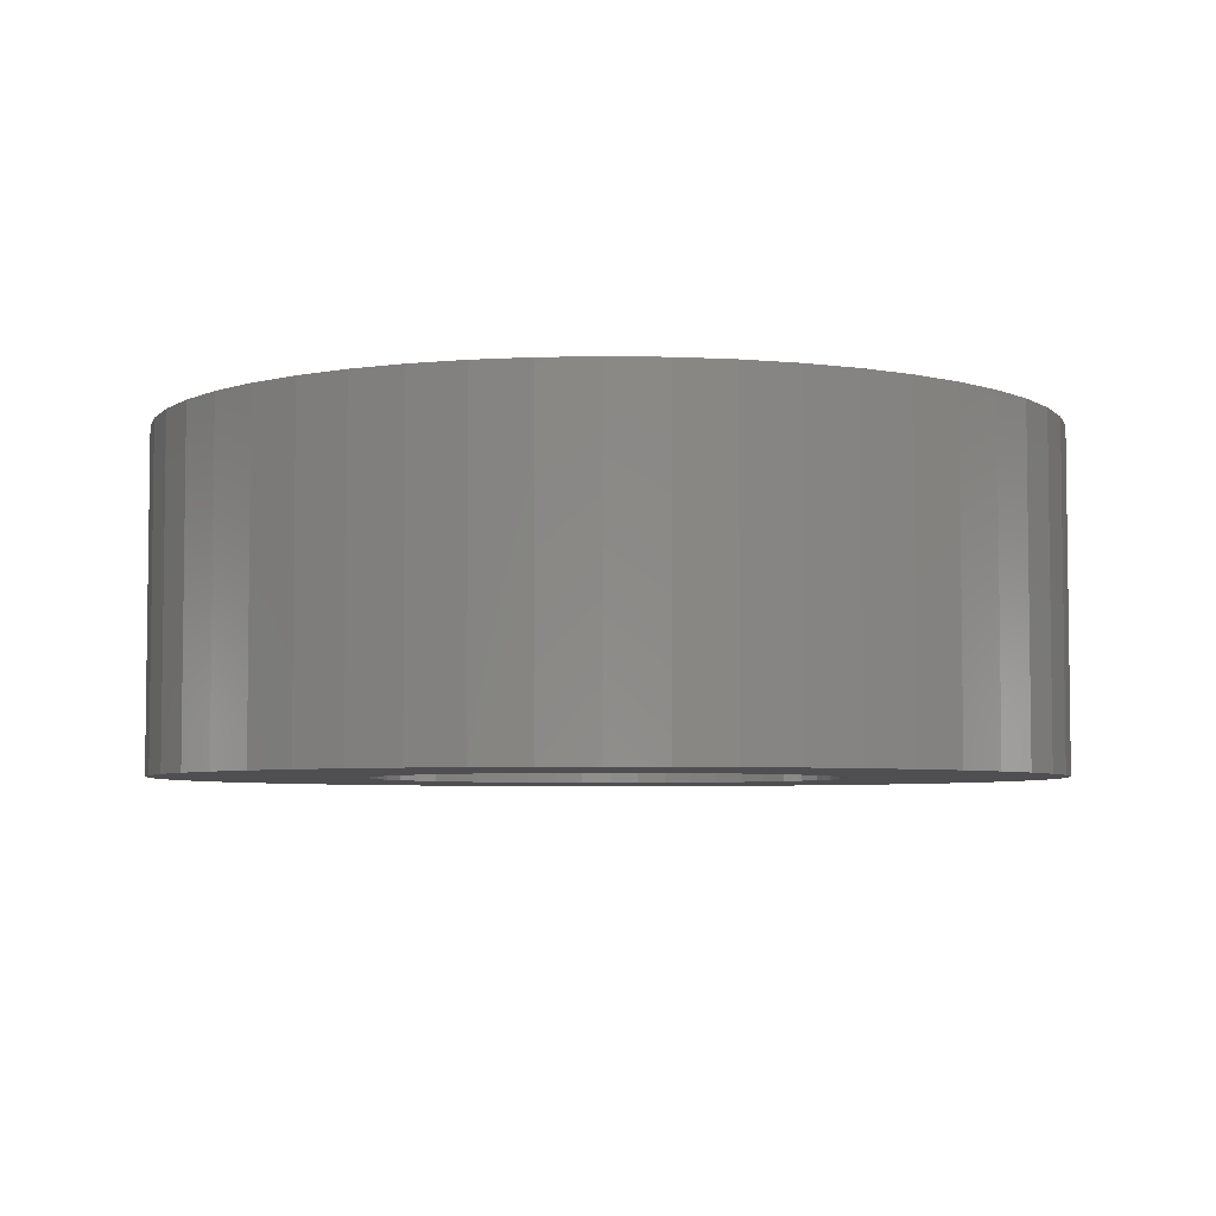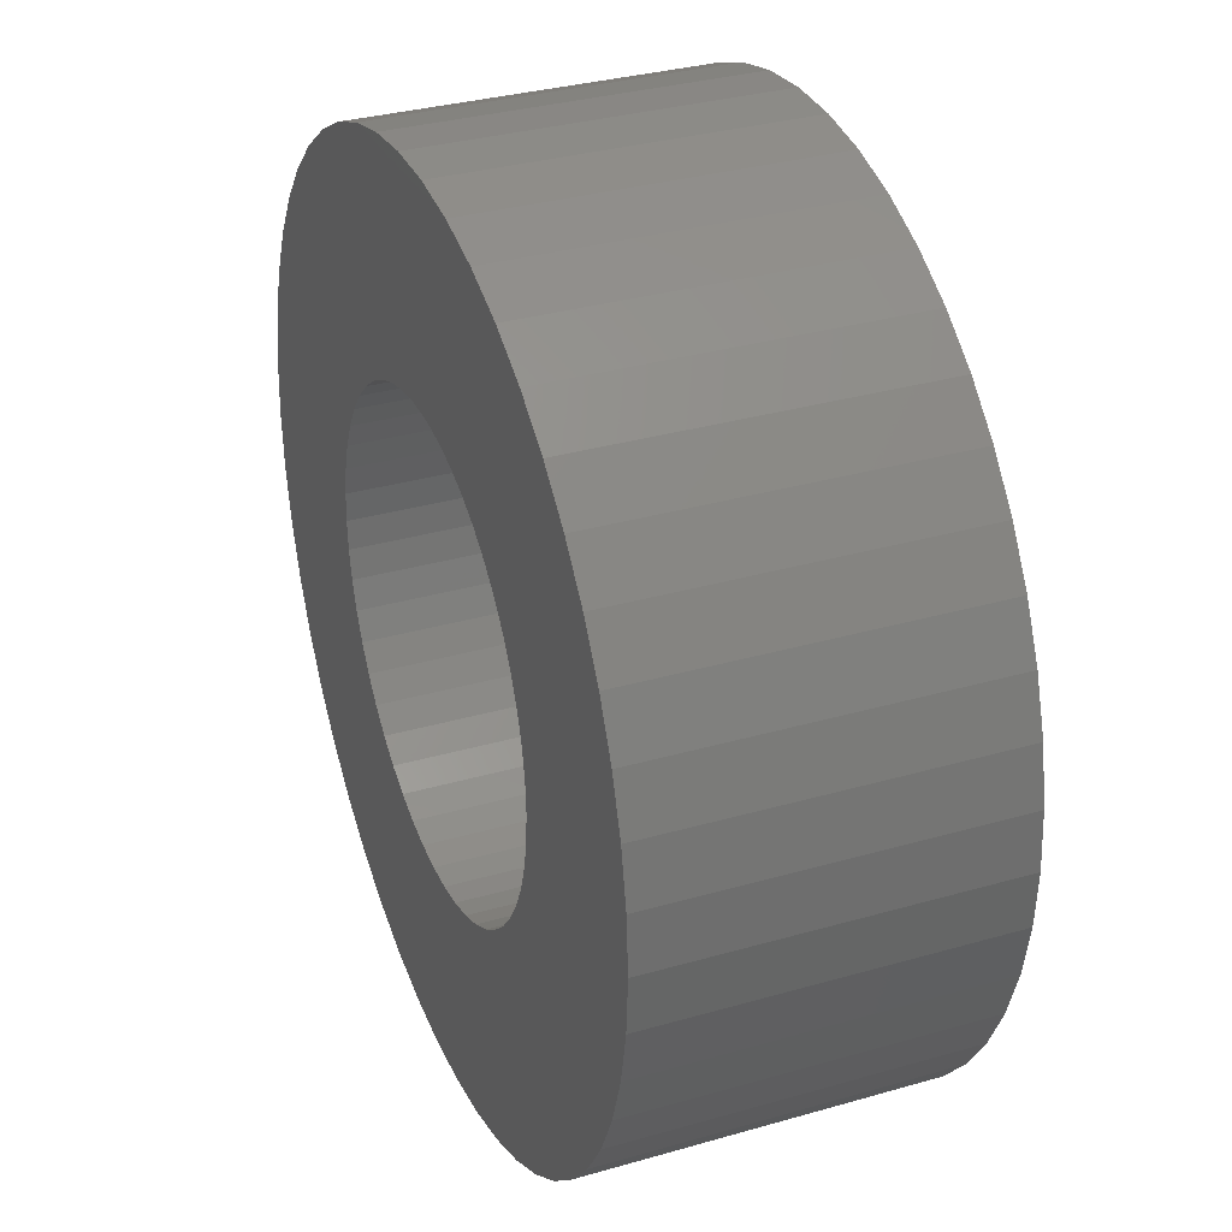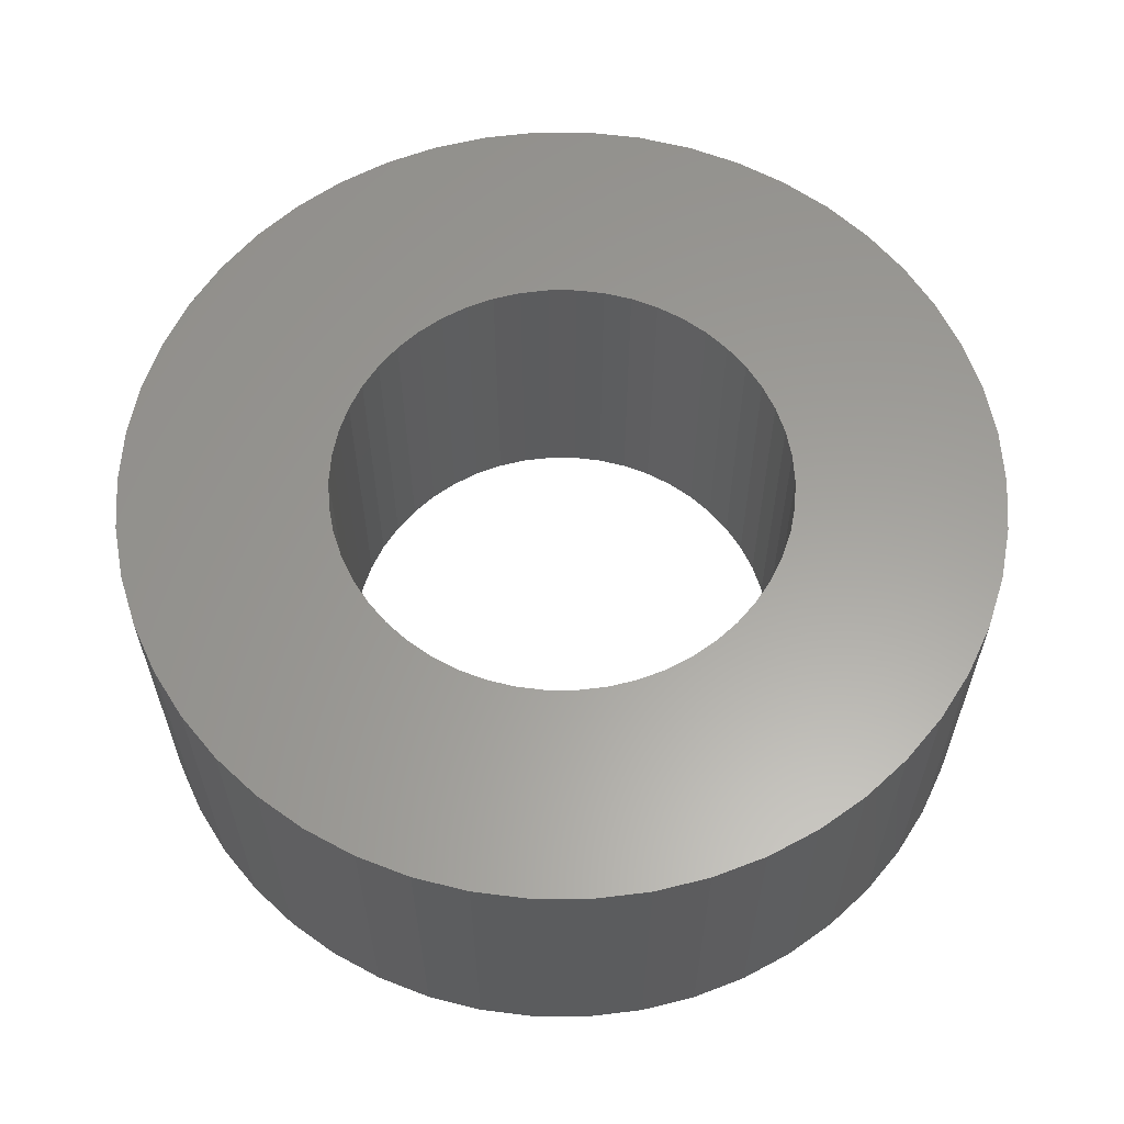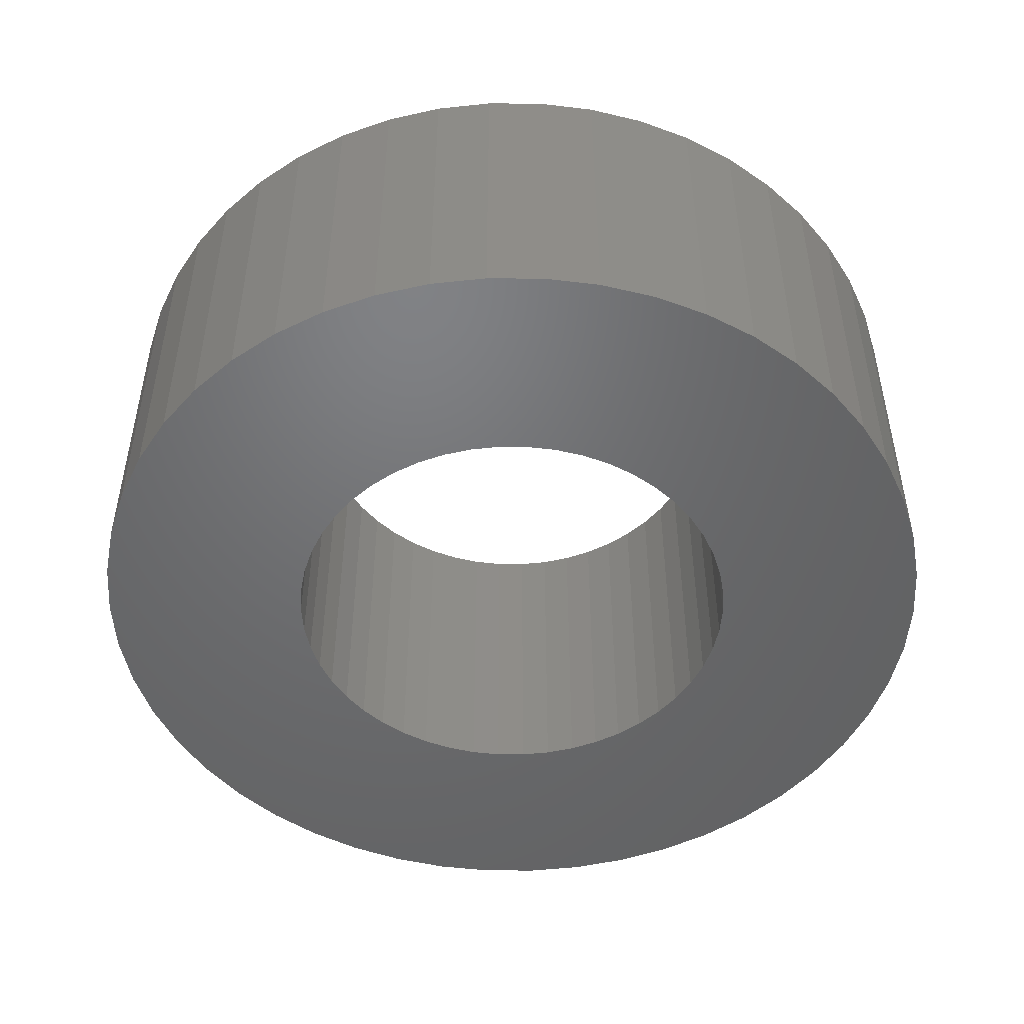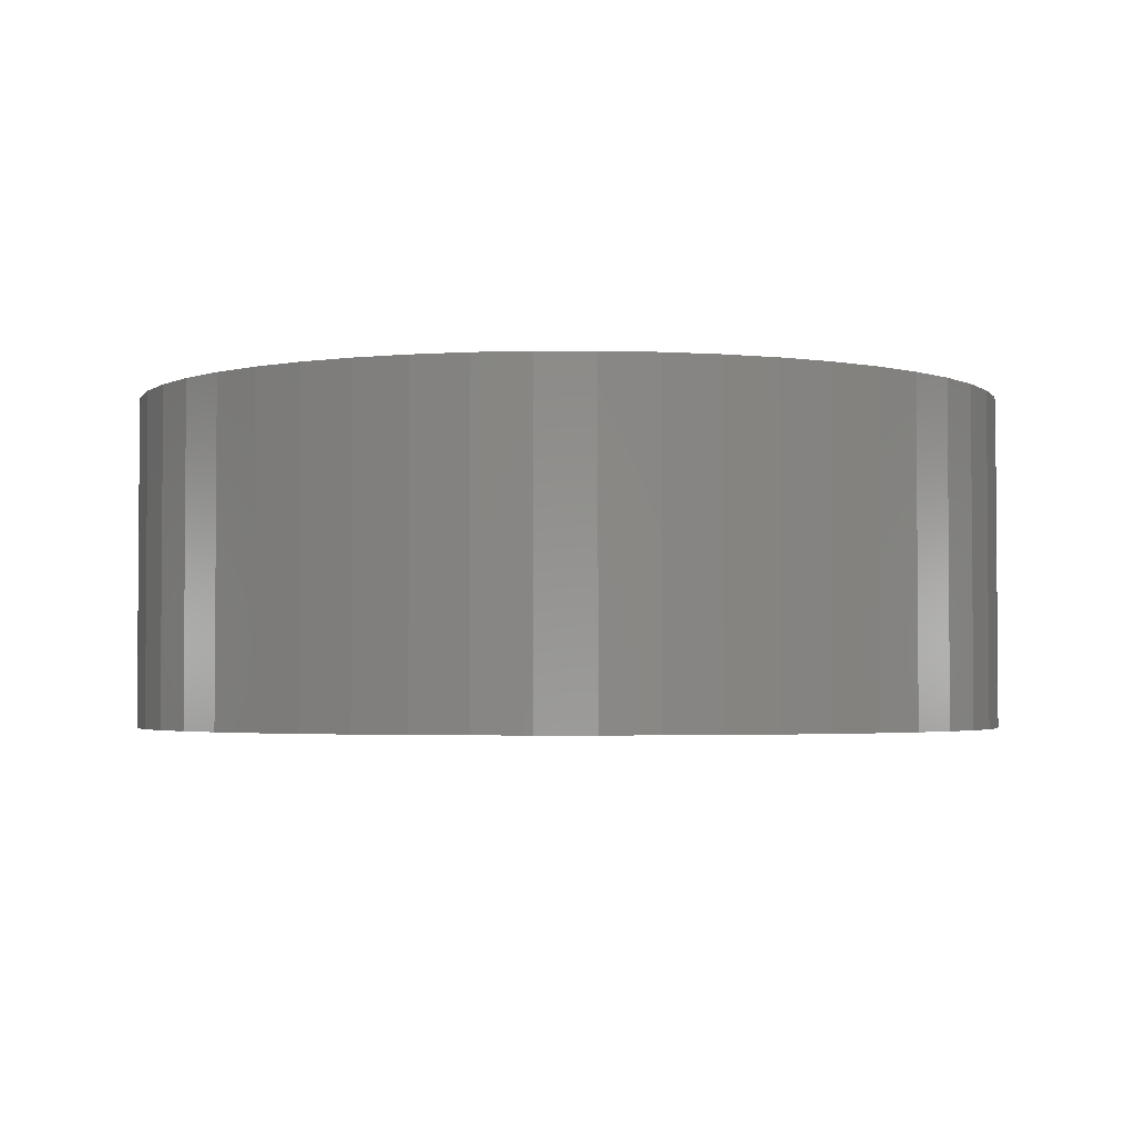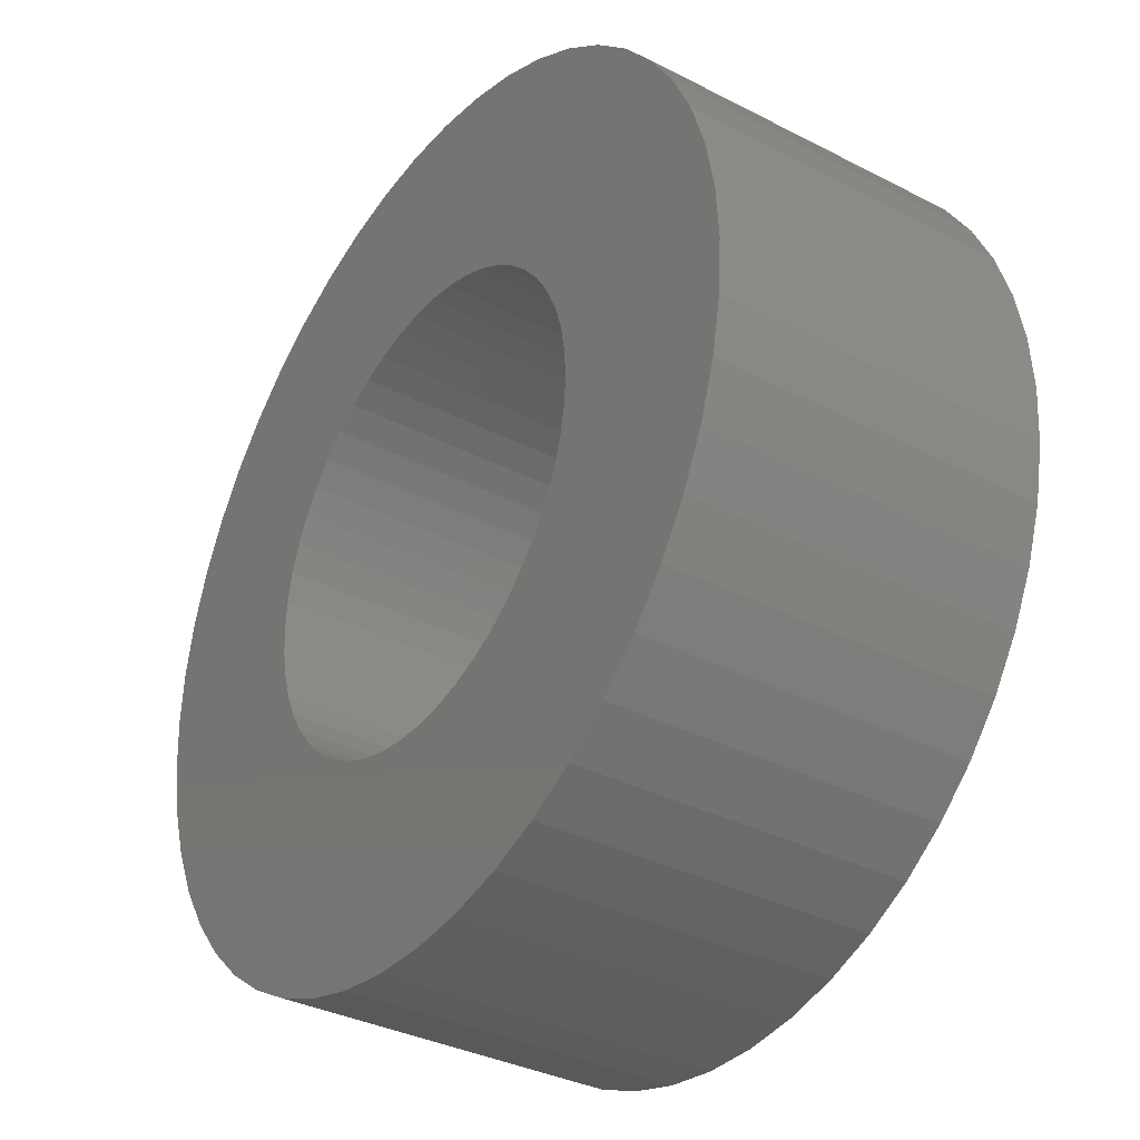
<metadata>
{"format":"stl","ext":"stl","renderer":"f3d","projection":"perspective","resolution":1024,"background":"white","views":[{"elev":-5.0,"azim":-24.7,"up":"+Z"},{"elev":33.1,"azim":-111.6,"up":"+Y"},{"elev":60.8,"azim":-165.5,"up":"+Z"},{"elev":-49.2,"azim":-7.6,"up":"+Z"},{"elev":-2.8,"azim":-158.2,"up":"+Z"},{"elev":-34.4,"azim":55.2,"up":"+Y"}]}
</metadata>
<code>
# stl→obj: 200 verts, 400 faces
v 4 0 1.5
v 3.968 0.5013 -1.5
v 3.968 0.5013 1.5
v 4 0 -1.5
v -4 0 -1.5
v -3.968 0.5013 1.5
v -3.968 0.5013 -1.5
v -4 0 1.5
v 0.2512 3.992 -1.5
v -0.2512 3.992 1.5
v 0.2512 3.992 1.5
v -0.2512 3.992 -1.5
v -0.2512 -3.992 -1.5
v 0.2512 -3.992 1.5
v -0.2512 -3.992 1.5
v 0.2512 -3.992 -1.5
v 2.916 2.738 -1.5
v 2.55 3.082 1.5
v 2.916 2.738 1.5
v 2.55 3.082 -1.5
v -2.55 3.082 -1.5
v -2.916 2.738 1.5
v -2.55 3.082 1.5
v -2.916 2.738 -1.5
v -1.236 3.804 -1.5
v -1.703 3.619 1.5
v -1.236 3.804 1.5
v -1.703 3.619 -1.5
v 3.719 1.472 1.5
v 3.505 1.927 -1.5
v 3.505 1.927 1.5
v 3.719 1.472 -1.5
v 3.236 2.351 -1.5
v 3.236 2.351 1.5
v 1.703 3.619 -1.5
v 1.236 3.804 1.5
v 1.703 3.619 1.5
v 1.236 3.804 -1.5
v 0.7495 3.929 1.5
v 0.7495 3.929 -1.5
v 2.143 3.377 1.5
v 2.143 3.377 -1.5
v -3.719 1.472 -1.5
v -3.505 1.927 1.5
v -3.505 1.927 -1.5
v -3.719 1.472 1.5
v -3.236 2.351 -1.5
v -3.236 2.351 1.5
v -3.874 0.9948 -1.5
v -3.874 0.9948 1.5
v -2.143 3.377 1.5
v -2.143 3.377 -1.5
v -0.7495 3.929 -1.5
v -0.7495 3.929 1.5
v 0.7495 -3.929 1.5
v 0.7495 -3.929 -1.5
v 3.874 0.9948 1.5
v 3.874 0.9948 -1.5
v 2.1 0 1.5
v 2.083 0.2632 1.5
v 3.968 -0.5013 1.5
v 2.034 0.5222 1.5
v 2.083 -0.2632 1.5
v 1.953 0.7731 1.5
v 3.874 -0.9948 1.5
v 1.84 1.012 1.5
v 2.034 -0.5222 1.5
v 1.699 1.234 1.5
v 3.719 -1.472 1.5
v 1.531 1.438 1.5
v 1.953 -0.7731 1.5
v 1.339 1.618 1.5
v 3.505 -1.927 1.5
v 1.84 -1.012 1.5
v 1.125 1.773 1.5
v 0.8941 1.9 1.5
v 0.6489 1.997 1.5
v 0.3935 2.063 1.5
v 0.1319 2.096 1.5
v -0.1319 2.096 1.5
v -0.3935 2.063 1.5
v -0.6489 1.997 1.5
v -0.8941 1.9 1.5
v -1.125 1.773 1.5
v -1.339 1.618 1.5
v -1.531 1.438 1.5
v -1.699 1.234 1.5
v -1.84 1.012 1.5
v 3.236 -2.351 1.5
v 1.699 -1.234 1.5
v 2.916 -2.738 1.5
v 1.531 -1.438 1.5
v 2.55 -3.082 1.5
v 1.339 -1.618 1.5
v 2.143 -3.377 1.5
v 1.125 -1.773 1.5
v 1.703 -3.619 1.5
v 0.8941 -1.9 1.5
v 1.236 -3.804 1.5
v 0.6489 -1.997 1.5
v 0.3935 -2.063 1.5
v 0.1319 -2.096 1.5
v -0.1319 -2.096 1.5
v -0.3935 -2.063 1.5
v -0.7495 -3.929 1.5
v -0.6489 -1.997 1.5
v -1.236 -3.804 1.5
v -0.8941 -1.9 1.5
v -1.703 -3.619 1.5
v -1.125 -1.773 1.5
v -2.143 -3.377 1.5
v -1.339 -1.618 1.5
v -2.55 -3.082 1.5
v -1.531 -1.438 1.5
v -2.916 -2.738 1.5
v -1.699 -1.234 1.5
v -3.236 -2.351 1.5
v -1.84 -1.012 1.5
v -3.505 -1.927 1.5
v -1.953 -0.7731 1.5
v -3.719 -1.472 1.5
v -2.034 -0.5222 1.5
v -3.874 -0.9948 1.5
v -2.083 -0.2632 1.5
v -3.968 -0.5013 1.5
v -2.1 0 1.5
v -1.953 0.7731 1.5
v -2.034 0.5222 1.5
v -2.083 0.2632 1.5
v 3.236 -2.351 -1.5
v 2.916 -2.738 -1.5
v 3.874 -0.9948 -1.5
v 3.719 -1.472 -1.5
v 3.968 -0.5013 -1.5
v -2.916 -2.738 -1.5
v -2.55 -3.082 -1.5
v -3.236 -2.351 -1.5
v 2.1 0 -1.5
v 2.083 -0.2632 -1.5
v 2.034 -0.5222 -1.5
v 2.083 0.2632 -1.5
v 1.953 -0.7731 -1.5
v 3.505 -1.927 -1.5
v 1.84 -1.012 -1.5
v 2.034 0.5222 -1.5
v 1.699 -1.234 -1.5
v 1.531 -1.438 -1.5
v 2.55 -3.082 -1.5
v 1.953 0.7731 -1.5
v 1.339 -1.618 -1.5
v 2.143 -3.377 -1.5
v 1.84 1.012 -1.5
v 1.125 -1.773 -1.5
v 1.703 -3.619 -1.5
v 0.8941 -1.9 -1.5
v 1.236 -3.804 -1.5
v 0.6489 -1.997 -1.5
v 0.3935 -2.063 -1.5
v 0.1319 -2.096 -1.5
v -0.1319 -2.096 -1.5
v -0.3935 -2.063 -1.5
v -0.7495 -3.929 -1.5
v -0.6489 -1.997 -1.5
v -1.236 -3.804 -1.5
v -0.8941 -1.9 -1.5
v -1.703 -3.619 -1.5
v -1.125 -1.773 -1.5
v -2.143 -3.377 -1.5
v -1.339 -1.618 -1.5
v -1.531 -1.438 -1.5
v -1.699 -1.234 -1.5
v -3.505 -1.927 -1.5
v -1.84 -1.012 -1.5
v 1.699 1.234 -1.5
v 1.531 1.438 -1.5
v 1.339 1.618 -1.5
v 1.125 1.773 -1.5
v 0.8941 1.9 -1.5
v 0.6489 1.997 -1.5
v 0.3935 2.063 -1.5
v 0.1319 2.096 -1.5
v -0.1319 2.096 -1.5
v -0.3935 2.063 -1.5
v -0.6489 1.997 -1.5
v -0.8941 1.9 -1.5
v -1.125 1.773 -1.5
v -1.339 1.618 -1.5
v -1.531 1.438 -1.5
v -1.699 1.234 -1.5
v -1.84 1.012 -1.5
v -1.953 0.7731 -1.5
v -2.034 0.5222 -1.5
v -2.083 0.2632 -1.5
v -2.1 0 -1.5
v -1.953 -0.7731 -1.5
v -3.719 -1.472 -1.5
v -2.034 -0.5222 -1.5
v -3.874 -0.9948 -1.5
v -2.083 -0.2632 -1.5
v -3.968 -0.5013 -1.5
f 1 2 3
f 2 1 4
f 5 6 7
f 6 5 8
f 9 10 11
f 10 9 12
f 13 14 15
f 14 13 16
f 17 18 19
f 18 17 20
f 21 22 23
f 22 21 24
f 25 26 27
f 26 25 28
f 29 30 31
f 30 29 32
f 31 33 34
f 33 31 30
f 35 36 37
f 36 35 38
f 38 39 36
f 39 38 40
f 20 41 18
f 41 20 42
f 43 44 45
f 44 43 46
f 47 22 24
f 22 47 48
f 49 46 43
f 46 49 50
f 28 51 26
f 51 28 52
f 53 27 54
f 27 53 25
f 16 55 14
f 55 16 56
f 57 32 29
f 32 57 58
f 3 58 57
f 58 3 2
f 34 17 19
f 17 34 33
f 40 11 39
f 11 40 9
f 42 37 41
f 37 42 35
f 45 48 47
f 48 45 44
f 7 50 49
f 50 7 6
f 59 1 3
f 60 3 57
f 1 59 61
f 62 57 29
f 63 61 59
f 64 29 31
f 61 63 65
f 66 31 34
f 67 65 63
f 68 34 19
f 65 67 69
f 70 19 18
f 71 69 67
f 72 18 41
f 69 71 73
f 74 73 71
f 3 60 59
f 57 62 60
f 29 64 62
f 31 66 64
f 75 41 37
f 34 68 66
f 19 70 68
f 18 72 70
f 76 37 36
f 41 75 72
f 37 76 75
f 77 36 39
f 36 77 76
f 39 78 77
f 11 78 39
f 11 79 78
f 11 80 79
f 10 80 11
f 10 81 80
f 54 81 10
f 81 54 82
f 27 82 54
f 82 27 83
f 26 83 27
f 83 26 84
f 51 84 26
f 84 51 85
f 23 85 51
f 85 23 86
f 22 86 23
f 86 22 87
f 48 87 22
f 44 88 48
f 87 48 88
f 73 74 89
f 90 89 74
f 89 90 91
f 92 91 90
f 91 92 93
f 94 93 92
f 93 94 95
f 96 95 94
f 95 96 97
f 98 97 96
f 97 98 99
f 100 99 98
f 99 100 55
f 101 55 100
f 101 14 55
f 102 14 101
f 103 14 102
f 103 15 14
f 104 15 103
f 105 104 106
f 104 105 15
f 107 106 108
f 109 108 110
f 106 107 105
f 111 110 112
f 113 112 114
f 115 114 116
f 108 109 107
f 117 116 118
f 119 118 120
f 121 120 122
f 123 122 124
f 110 111 109
f 125 124 126
f 88 44 127
f 46 127 44
f 112 113 111
f 127 46 128
f 114 115 113
f 50 128 46
f 116 117 115
f 128 50 129
f 118 119 117
f 6 129 50
f 120 121 119
f 129 6 126
f 122 123 121
f 8 126 6
f 124 125 123
f 126 8 125
f 52 23 51
f 23 52 21
f 12 54 10
f 54 12 53
f 91 130 89
f 130 91 131
f 69 132 65
f 132 69 133
f 65 134 61
f 134 65 132
f 135 113 115
f 113 135 136
f 135 117 137
f 117 135 115
f 138 4 134
f 139 134 132
f 4 138 2
f 140 132 133
f 141 2 138
f 142 133 143
f 2 141 58
f 144 143 130
f 145 58 141
f 146 130 131
f 58 145 32
f 147 131 148
f 149 32 145
f 150 148 151
f 32 149 30
f 152 30 149
f 134 139 138
f 132 140 139
f 133 142 140
f 143 144 142
f 153 151 154
f 130 146 144
f 131 147 146
f 148 150 147
f 155 154 156
f 151 153 150
f 154 155 153
f 157 156 56
f 156 157 155
f 56 158 157
f 16 158 56
f 16 159 158
f 16 160 159
f 13 160 16
f 13 161 160
f 162 161 13
f 161 162 163
f 164 163 162
f 163 164 165
f 166 165 164
f 165 166 167
f 168 167 166
f 167 168 169
f 136 169 168
f 169 136 170
f 135 170 136
f 170 135 171
f 137 171 135
f 172 173 137
f 171 137 173
f 30 152 33
f 174 33 152
f 33 174 17
f 175 17 174
f 17 175 20
f 176 20 175
f 20 176 42
f 177 42 176
f 42 177 35
f 178 35 177
f 35 178 38
f 179 38 178
f 38 179 40
f 180 40 179
f 180 9 40
f 181 9 180
f 182 9 181
f 182 12 9
f 183 12 182
f 53 183 184
f 183 53 12
f 25 184 185
f 28 185 186
f 184 25 53
f 52 186 187
f 21 187 188
f 24 188 189
f 185 28 25
f 47 189 190
f 45 190 191
f 43 191 192
f 49 192 193
f 186 52 28
f 7 193 194
f 173 172 195
f 196 195 172
f 187 21 52
f 195 196 197
f 188 24 21
f 198 197 196
f 189 47 24
f 197 198 199
f 190 45 47
f 200 199 198
f 191 43 45
f 199 200 194
f 192 49 43
f 5 194 200
f 193 7 49
f 194 5 7
f 89 143 73
f 143 89 130
f 61 4 1
f 4 61 134
f 164 105 107
f 105 164 162
f 196 123 198
f 123 196 121
f 200 8 5
f 8 200 125
f 156 97 99
f 97 156 154
f 56 99 55
f 99 56 156
f 148 91 93
f 91 148 131
f 151 93 95
f 93 151 148
f 154 95 97
f 95 154 151
f 73 133 69
f 133 73 143
f 162 15 105
f 15 162 13
f 166 107 109
f 107 166 164
f 137 119 172
f 119 137 117
f 172 121 196
f 121 172 119
f 198 125 200
f 125 198 123
f 168 109 111
f 109 168 166
f 136 111 113
f 111 136 168
f 139 59 138
f 59 139 63
f 155 100 98
f 100 155 157
f 163 108 106
f 108 163 165
f 138 60 141
f 60 138 59
f 144 71 142
f 71 144 74
f 146 74 144
f 74 146 90
f 159 103 102
f 103 159 160
f 124 194 126
f 194 124 199
f 114 171 116
f 171 114 170
f 161 106 104
f 106 161 163
f 177 72 75
f 72 177 176
f 127 190 88
f 190 127 191
f 180 77 78
f 77 180 179
f 147 94 92
f 94 147 150
f 157 101 100
f 101 157 158
f 158 102 101
f 102 158 159
f 150 96 94
f 96 150 153
f 120 197 122
f 197 120 195
f 122 199 124
f 199 122 197
f 160 104 103
f 104 160 161
f 165 110 108
f 110 165 167
f 169 114 112
f 114 169 170
f 141 62 145
f 62 141 60
f 126 193 129
f 193 126 194
f 87 188 86
f 188 87 189
f 182 79 80
f 79 182 181
f 142 67 140
f 67 142 71
f 140 63 139
f 63 140 67
f 147 90 146
f 90 147 92
f 153 98 96
f 98 153 155
f 116 173 118
f 173 116 171
f 118 195 120
f 195 118 173
f 167 112 110
f 112 167 169
f 149 66 152
f 66 149 64
f 176 70 72
f 70 176 175
f 174 70 175
f 70 174 68
f 152 68 174
f 68 152 66
f 187 84 85
f 84 187 186
f 185 82 83
f 82 185 184
f 128 191 127
f 191 128 192
f 129 192 128
f 192 129 193
f 88 189 87
f 189 88 190
f 181 78 79
f 78 181 180
f 179 76 77
f 76 179 178
f 178 75 76
f 75 178 177
f 145 64 149
f 64 145 62
f 188 85 86
f 85 188 187
f 186 83 84
f 83 186 185
f 184 81 82
f 81 184 183
f 183 80 81
f 80 183 182

</code>
